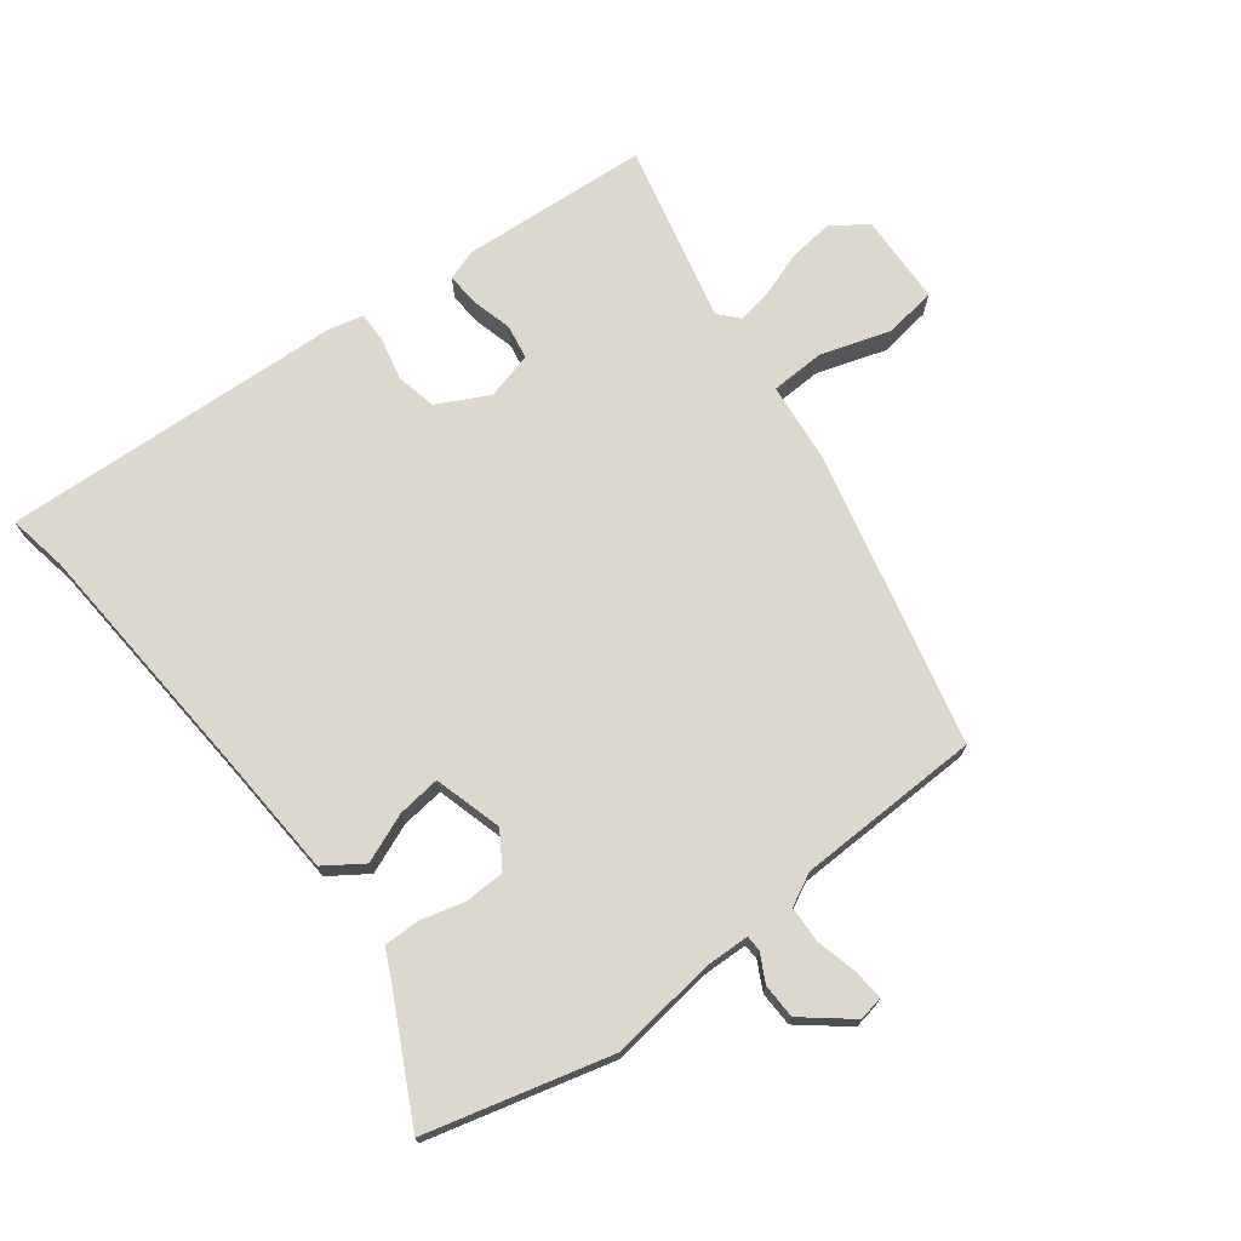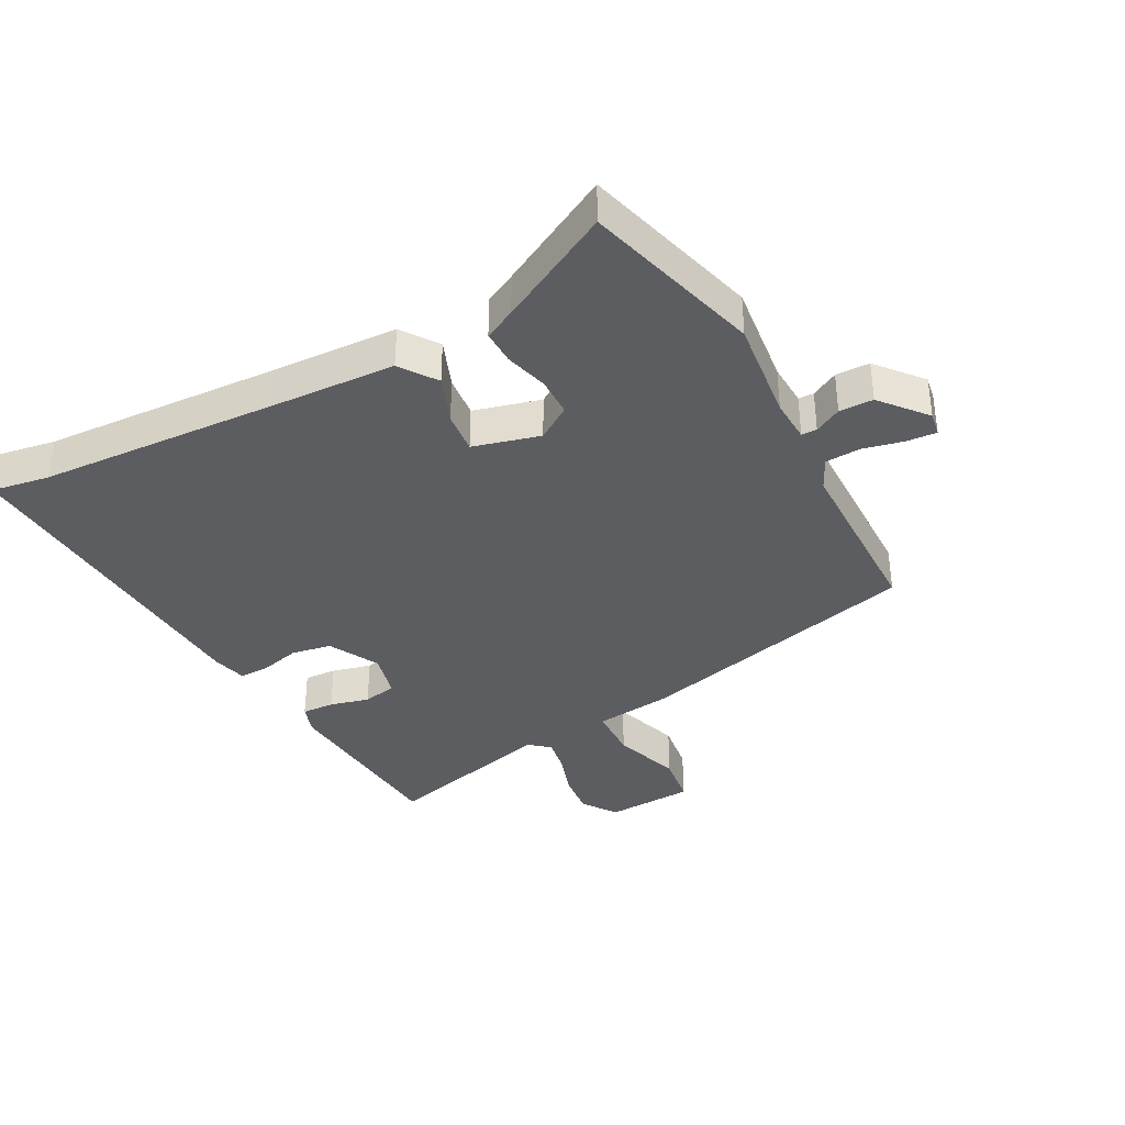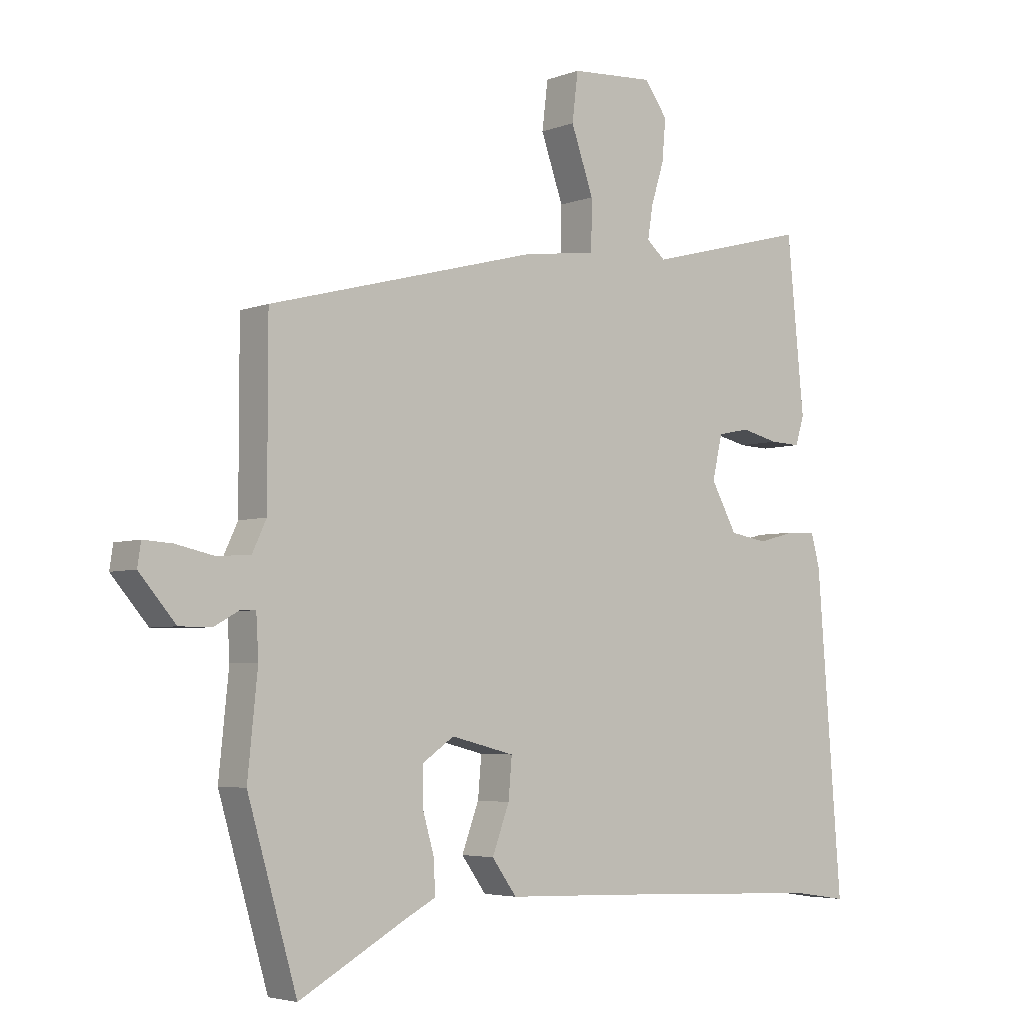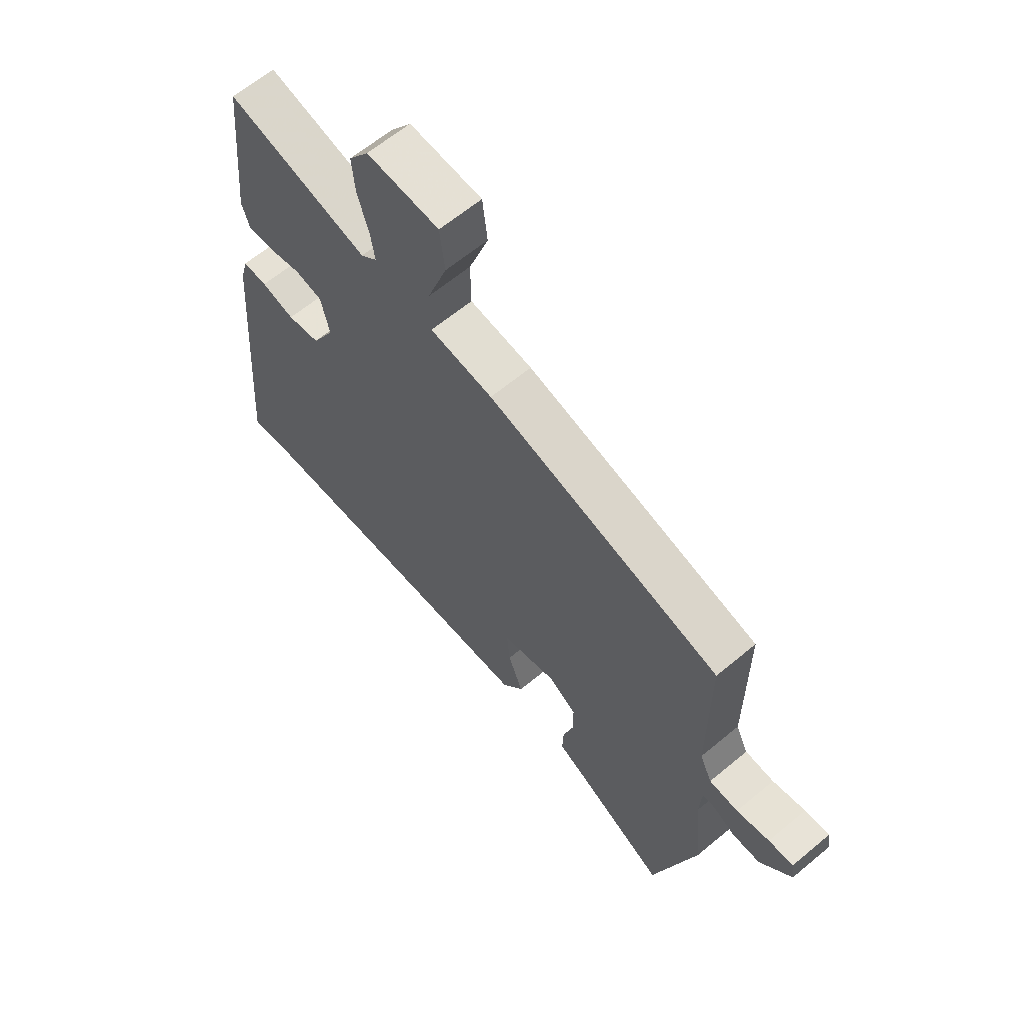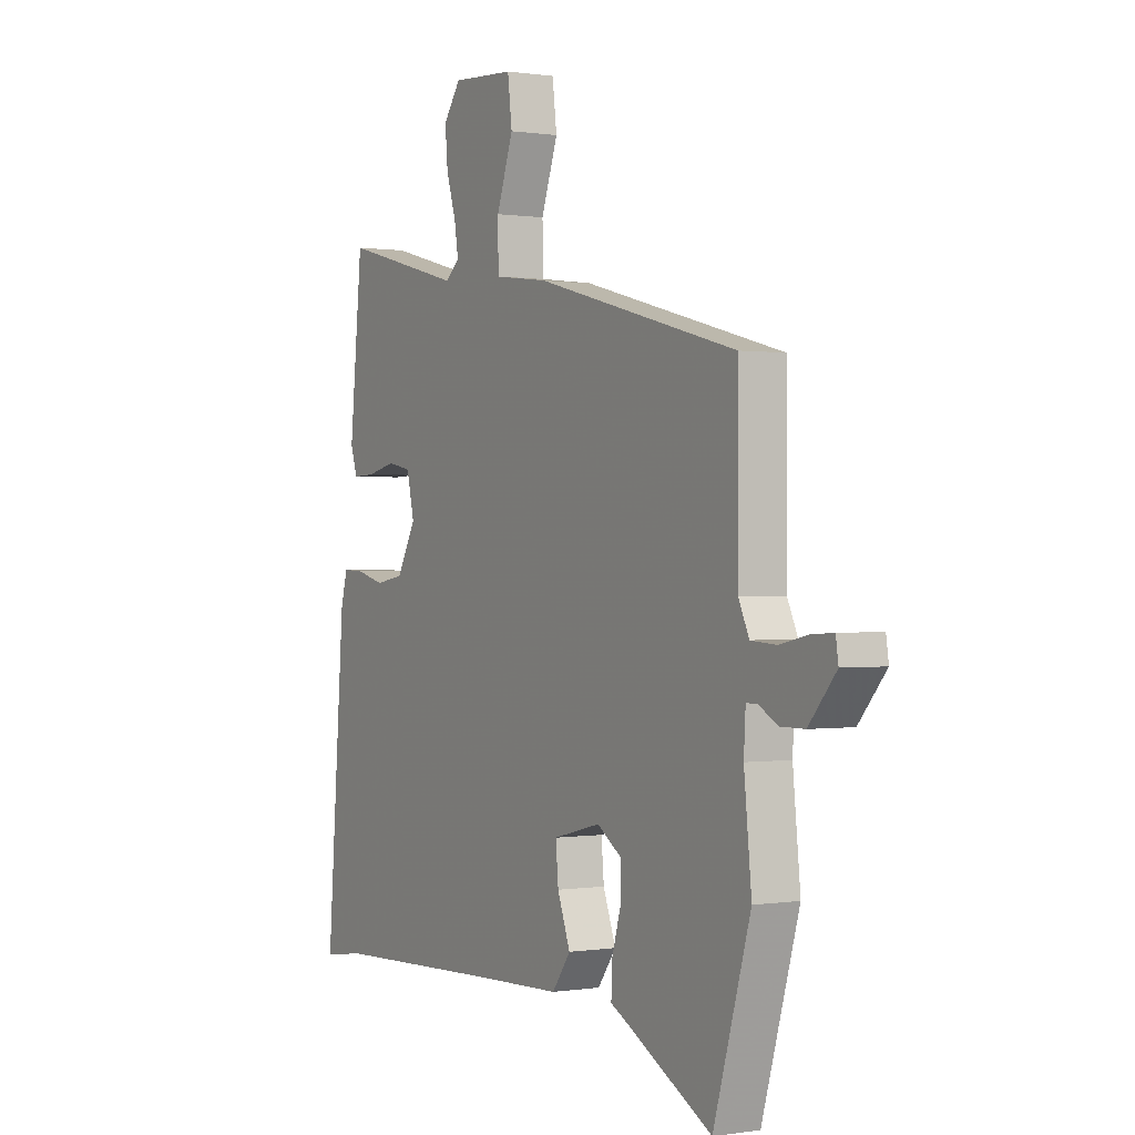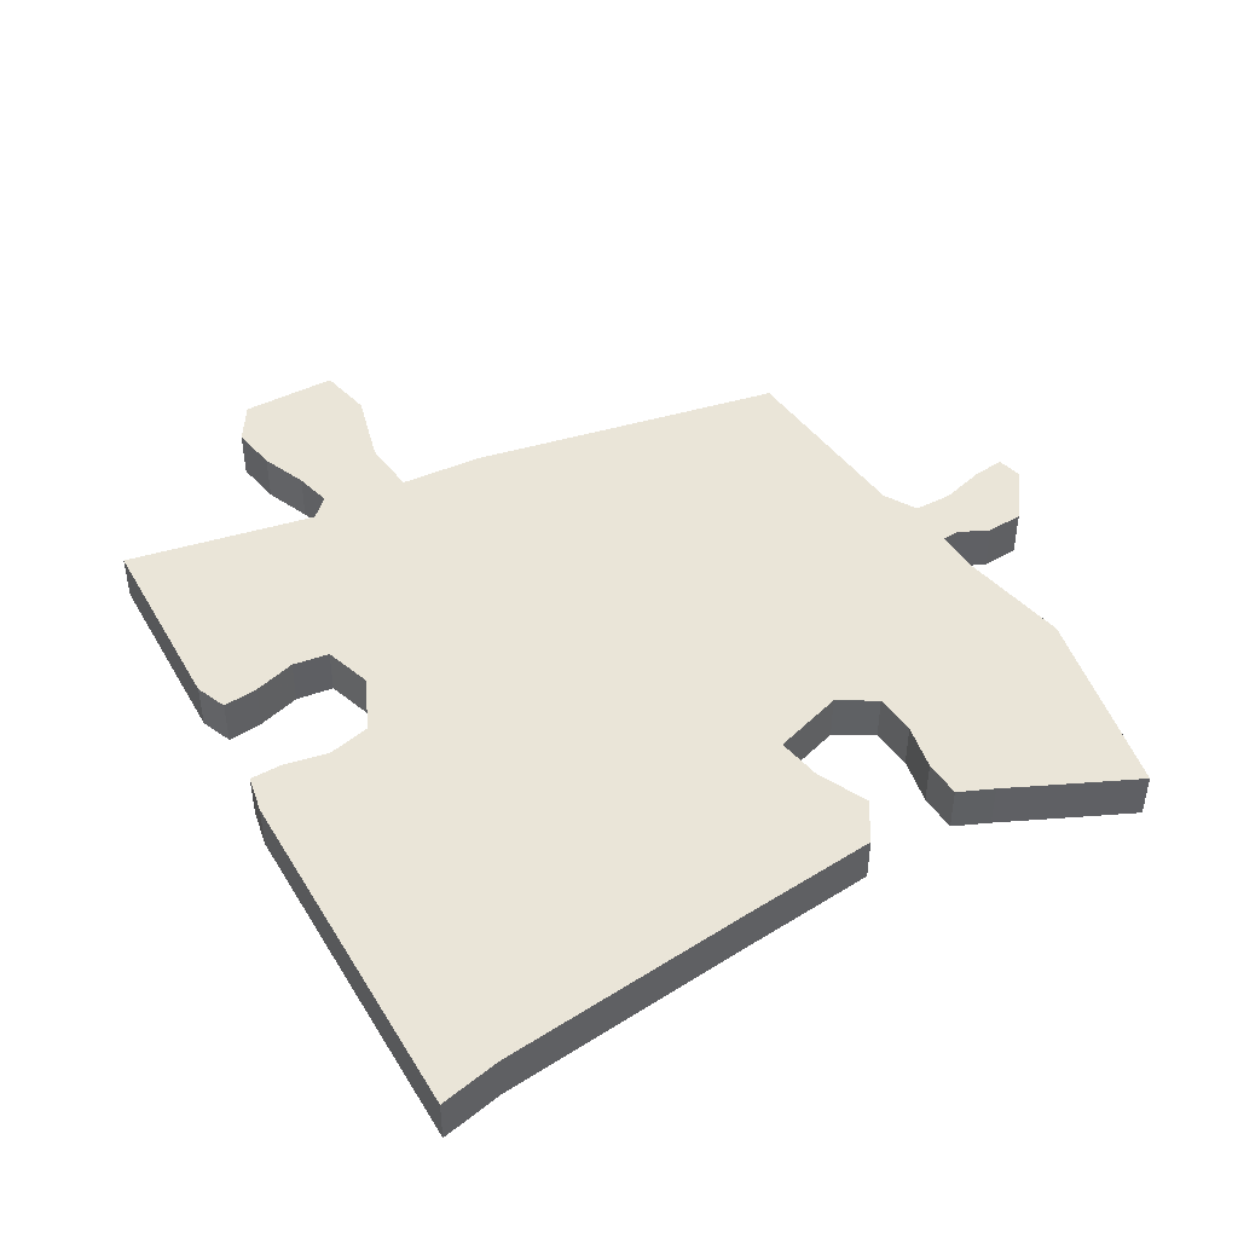
<metadata>
{"format":"obj","ext":"obj","renderer":"f3d","projection":"perspective","resolution":1024,"background":"white","views":[{"elev":72.5,"azim":-128.9,"up":"+Y"},{"elev":-37.0,"azim":-152.7,"up":"+Y"},{"elev":-4.4,"azim":-39.7,"up":"+Z"},{"elev":63.1,"azim":-130.2,"up":"+Z"},{"elev":0.3,"azim":-120.4,"up":"+Z"},{"elev":44.7,"azim":146.1,"up":"+Y"}]}
</metadata>
<code>
v -0.472 0.07 -0.597
v -0.556 0.07 -0.31
v -0.539 0.07 -0.144
v -0.543 0.07 -0.074
v -0.568 0.07 -0.074
v -0.611 0.07 -0.098
v -0.666 0.07 -0.098
v -0.728 0.07 -0.026
v -0.722 0.07 0.013
v -0.673 0.07 0.01
v -0.608 0.07 -0.004
v -0.551 0.07 0
v -0.527 0.07 0.051
v -0.527 0.07 0.341
v -0.067 0.07 0.463
v 0.057 0.07 0.479
v 0.058 0.07 0.564
v 0.02 0.07 0.672
v 0.03 0.07 0.754
v 0.172 0.07 0.763
v 0.211 0.07 0.709
v 0.205 0.07 0.639
v 0.183 0.07 0.569
v 0.174 0.07 0.513
v 0.206 0.07 0.486
v 0.484 0.07 0.559
v 0.513 0.07 0.265
v 0.498 0.07 0.217
v 0.446 0.07 0.219
v 0.382 0.07 0.234
v 0.328 0.07 0.223
v 0.311 0.07 0.149
v 0.355 0.07 0.069
v 0.419 0.07 0.058
v 0.484 0.07 0.075
v 0.532 0.07 0.077
v 0.547 0.07 0.021
v 0.589 0.07 -0.513
v 0.496 0.07 -0.499
v 0.113 0.07 -0.483
v -0.092 0.07 -0.476
v -0.134 0.07 -0.418
v -0.105 0.07 -0.34
v -0.099 0.07 -0.272
v -0.207 0.07 -0.245
v -0.261 0.07 -0.282
v -0.261 0.07 -0.345
v -0.241 0.07 -0.414
v -0.239 0.07 -0.47
v -0.289 0.07 -0.496
v -0.472 0 -0.597
v -0.556 0 -0.31
v -0.539 0 -0.144
v -0.543 0 -0.074
v -0.568 0 -0.074
v -0.611 0 -0.098
v -0.666 0 -0.098
v -0.728 0 -0.026
v -0.722 0 0.013
v -0.673 0 0.01
v -0.608 0 -0.004
v -0.551 0 0
v -0.527 0 0.051
v -0.527 0 0.341
v -0.067 0 0.463
v 0.057 0 0.479
v 0.058 0 0.564
v 0.02 0 0.672
v 0.03 0 0.754
v 0.172 0 0.763
v 0.211 0 0.709
v 0.205 0 0.639
v 0.183 0 0.569
v 0.174 0 0.513
v 0.206 0 0.486
v 0.484 0 0.559
v 0.513 0 0.265
v 0.498 0 0.217
v 0.446 0 0.219
v 0.382 0 0.234
v 0.328 0 0.223
v 0.311 0 0.149
v 0.355 0 0.069
v 0.419 0 0.058
v 0.484 0 0.075
v 0.532 0 0.077
v 0.547 0 0.021
v 0.589 0 -0.513
v 0.496 0 -0.499
v 0.113 0 -0.483
v -0.092 0 -0.476
v -0.134 0 -0.418
v -0.105 0 -0.34
v -0.099 0 -0.272
v -0.207 0 -0.245
v -0.261 0 -0.282
v -0.261 0 -0.345
v -0.241 0 -0.414
v -0.239 0 -0.47
v -0.289 0 -0.496
f 47 48 49 50
f 46 47 50 1
f 40 41 42 43
f 39 40 43 44
f 38 39 44
f 37 38 44
f 34 35 36 37
f 33 34 37 44
f 32 33 44 45
f 27 28 29 30
f 25 26 27 30
f 24 25 30 31
f 20 21 22 23
f 20 23 24
f 17 18 19 20
f 16 17 20 24
f 13 14 15 16
f 12 13 16 24
f 8 9 10 11
f 8 11 12
f 5 6 7 8
f 4 5 8 12
f 46 1 2 3
f 46 3 4
f 31 32 45 46
f 24 31 46
f 4 12 24 46
f 100 99 98 97
f 51 100 97 96
f 93 92 91 90
f 94 93 90 89
f 94 89 88
f 94 88 87
f 87 86 85 84
f 94 87 84 83
f 95 94 83 82
f 80 79 78 77
f 80 77 76 75
f 81 80 75 74
f 73 72 71 70
f 74 73 70
f 70 69 68 67
f 74 70 67 66
f 66 65 64 63
f 74 66 63 62
f 61 60 59 58
f 62 61 58
f 58 57 56 55
f 62 58 55 54
f 53 52 51 96
f 54 53 96
f 96 95 82 81
f 96 81 74
f 96 74 62 54
f 1 51 52 2
f 2 52 53 3
f 3 53 54 4
f 4 54 55 5
f 5 55 56 6
f 6 56 57 7
f 7 57 58 8
f 8 58 59 9
f 9 59 60 10
f 10 60 61 11
f 11 61 62 12
f 12 62 63 13
f 13 63 64 14
f 14 64 65 15
f 15 65 66 16
f 16 66 67 17
f 17 67 68 18
f 18 68 69 19
f 19 69 70 20
f 20 70 71 21
f 21 71 72 22
f 22 72 73 23
f 23 73 74 24
f 24 74 75 25
f 25 75 76 26
f 26 76 77 27
f 27 77 78 28
f 28 78 79 29
f 29 79 80 30
f 30 80 81 31
f 31 81 82 32
f 32 82 83 33
f 33 83 84 34
f 34 84 85 35
f 35 85 86 36
f 36 86 87 37
f 37 87 88 38
f 38 88 89 39
f 39 89 90 40
f 40 90 91 41
f 41 91 92 42
f 42 92 93 43
f 43 93 94 44
f 44 94 95 45
f 45 95 96 46
f 46 96 97 47
f 47 97 98 48
f 48 98 99 49
f 49 99 100 50
f 50 100 51 1

</code>
